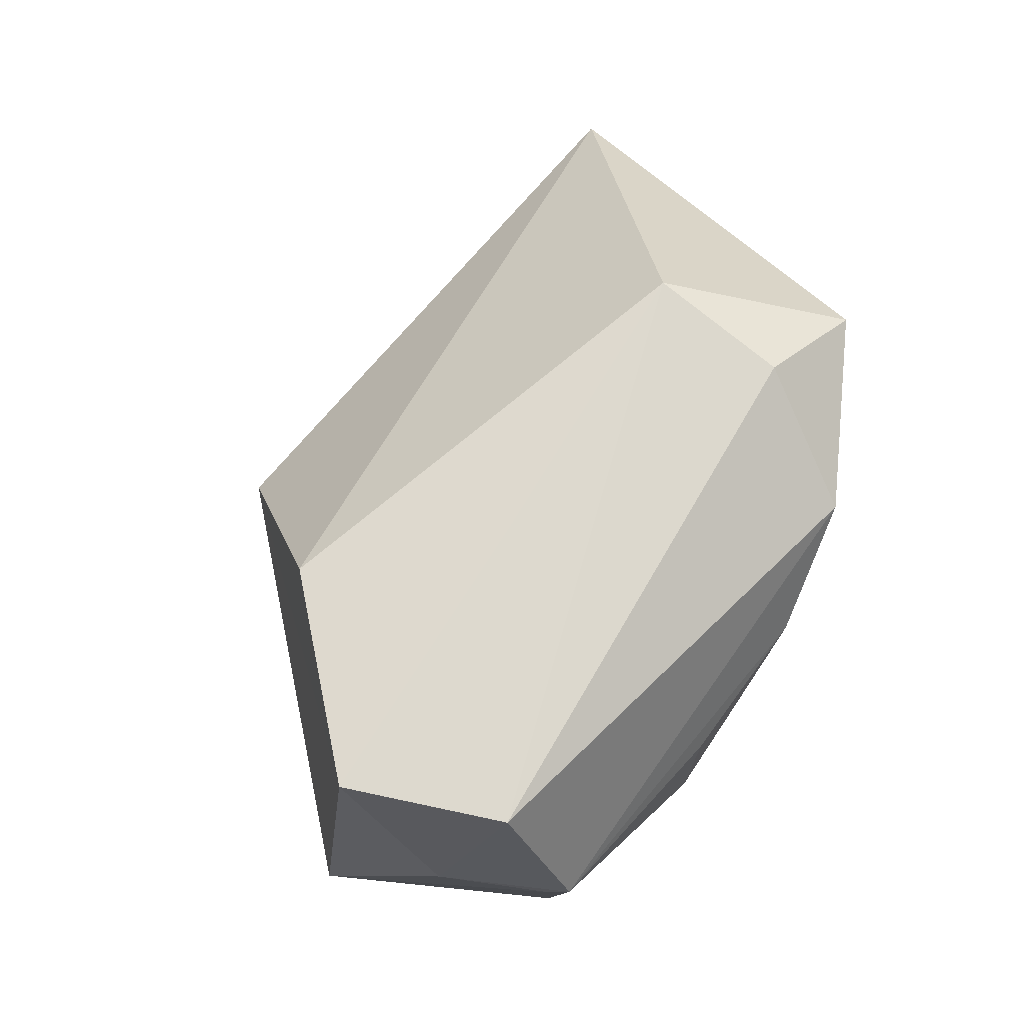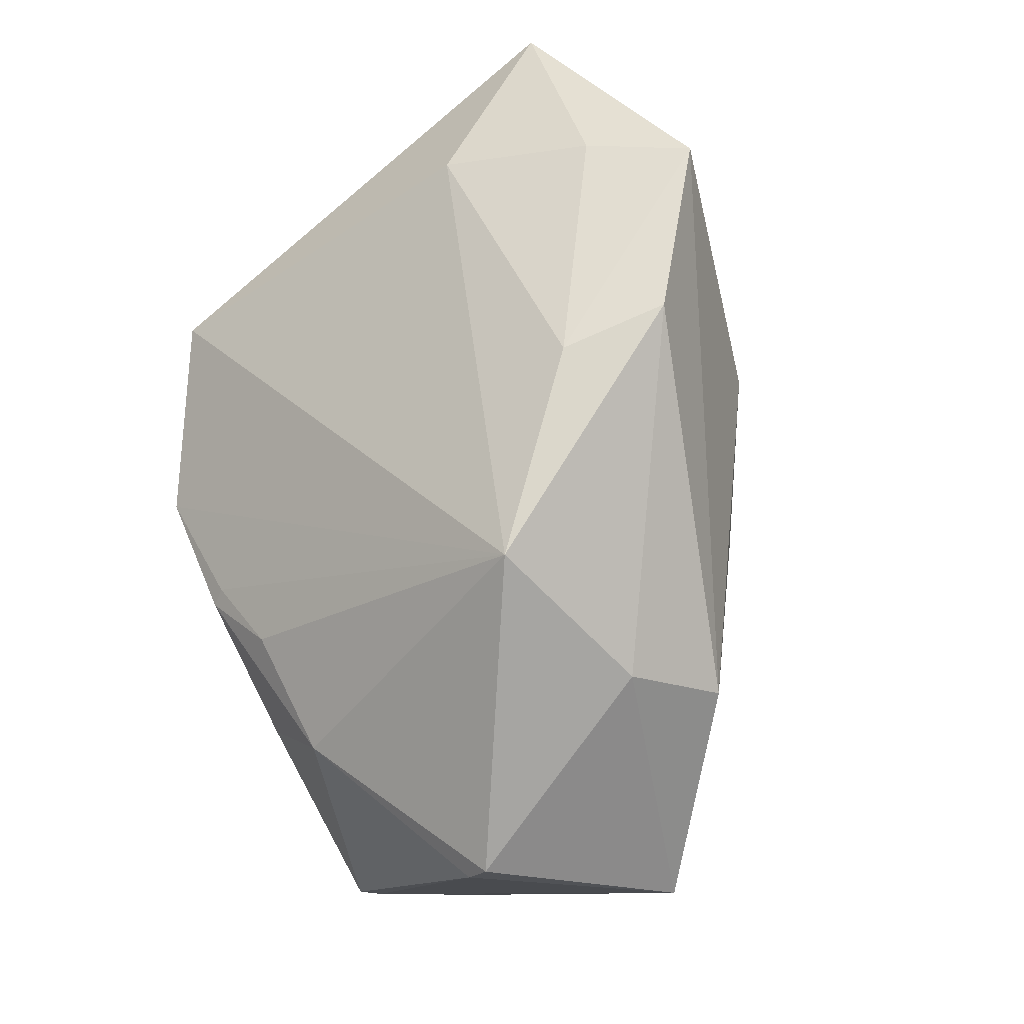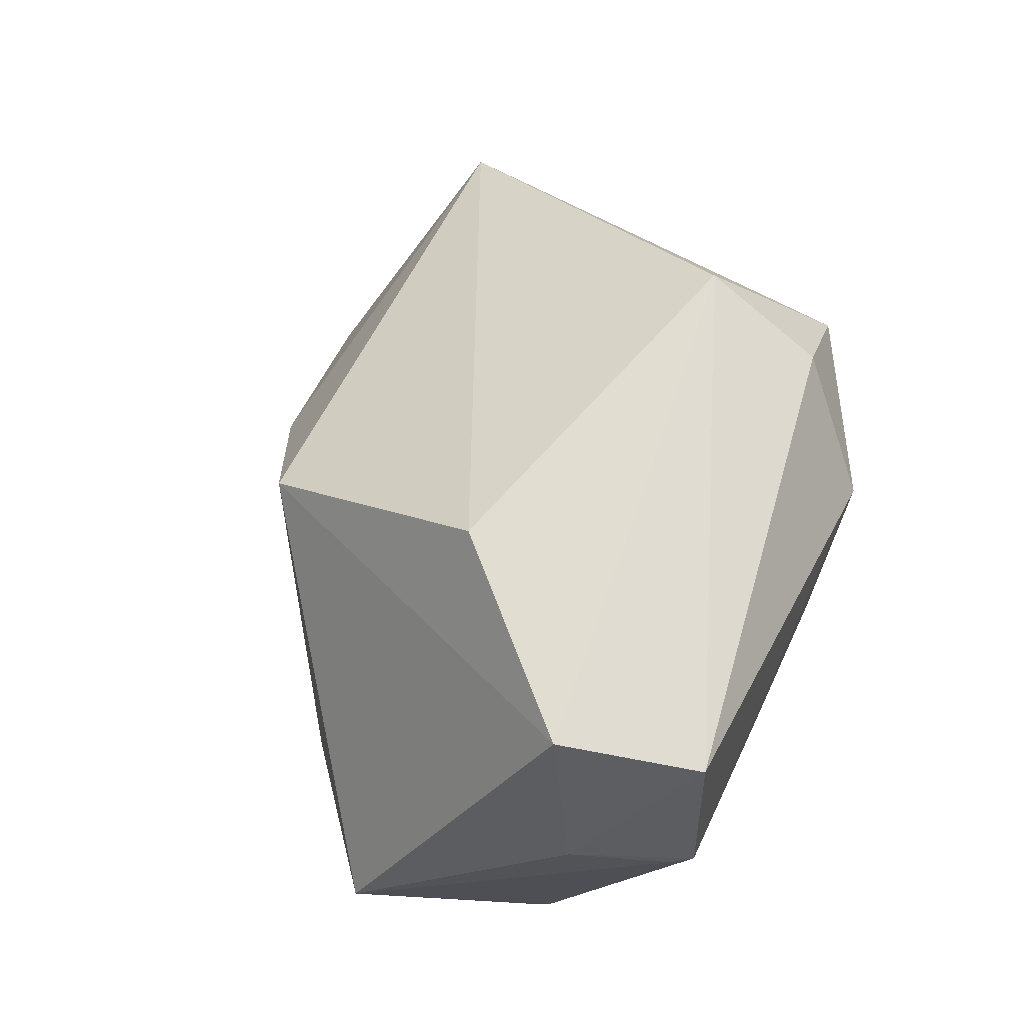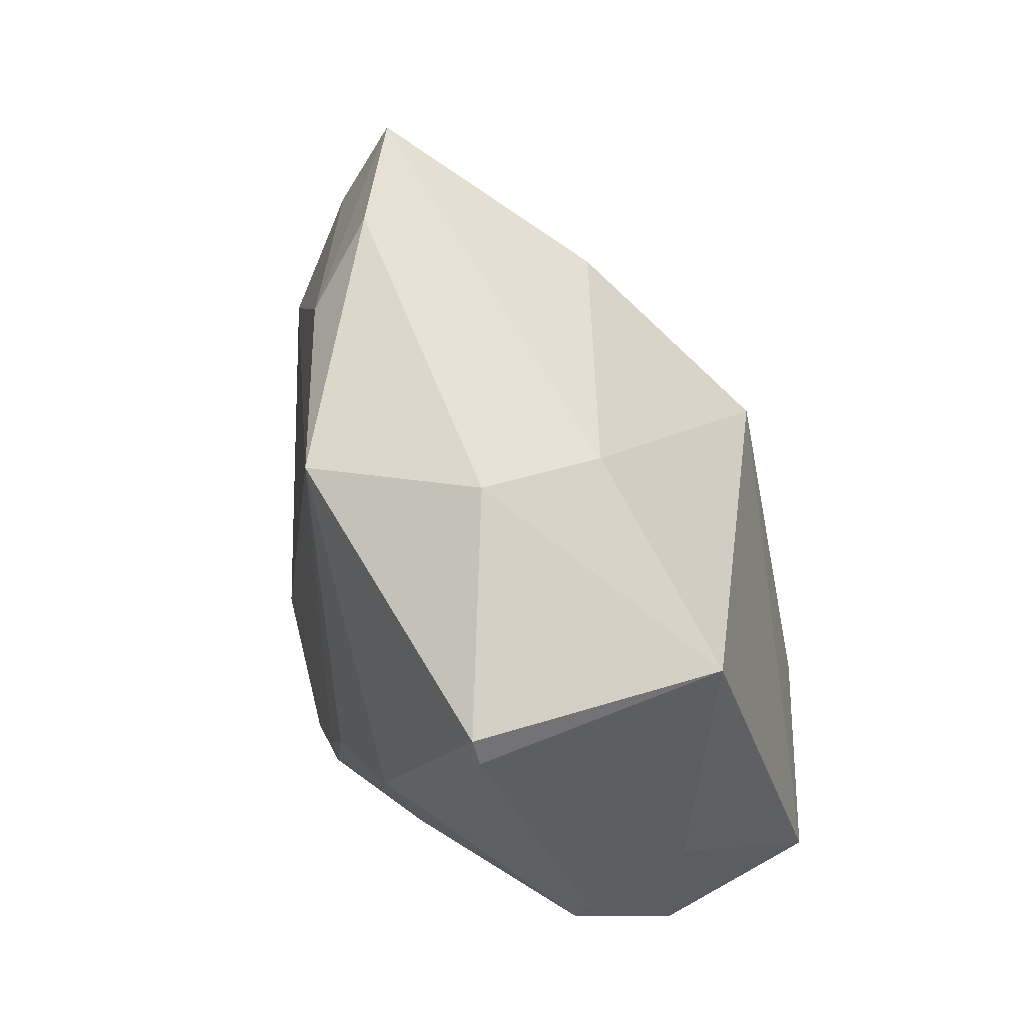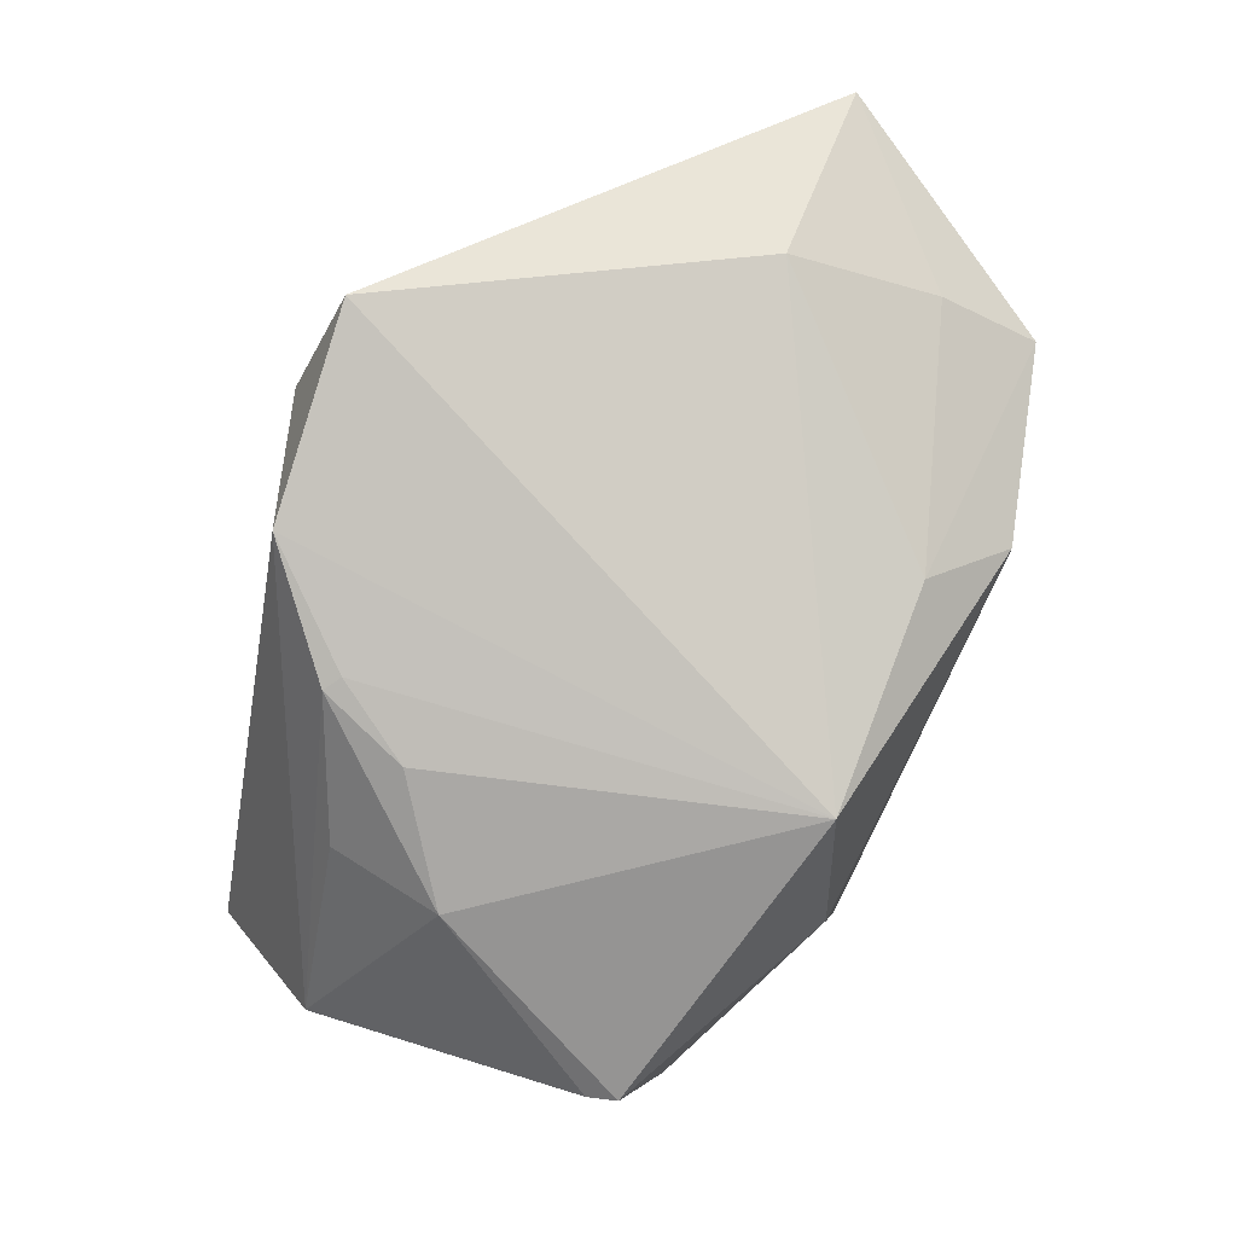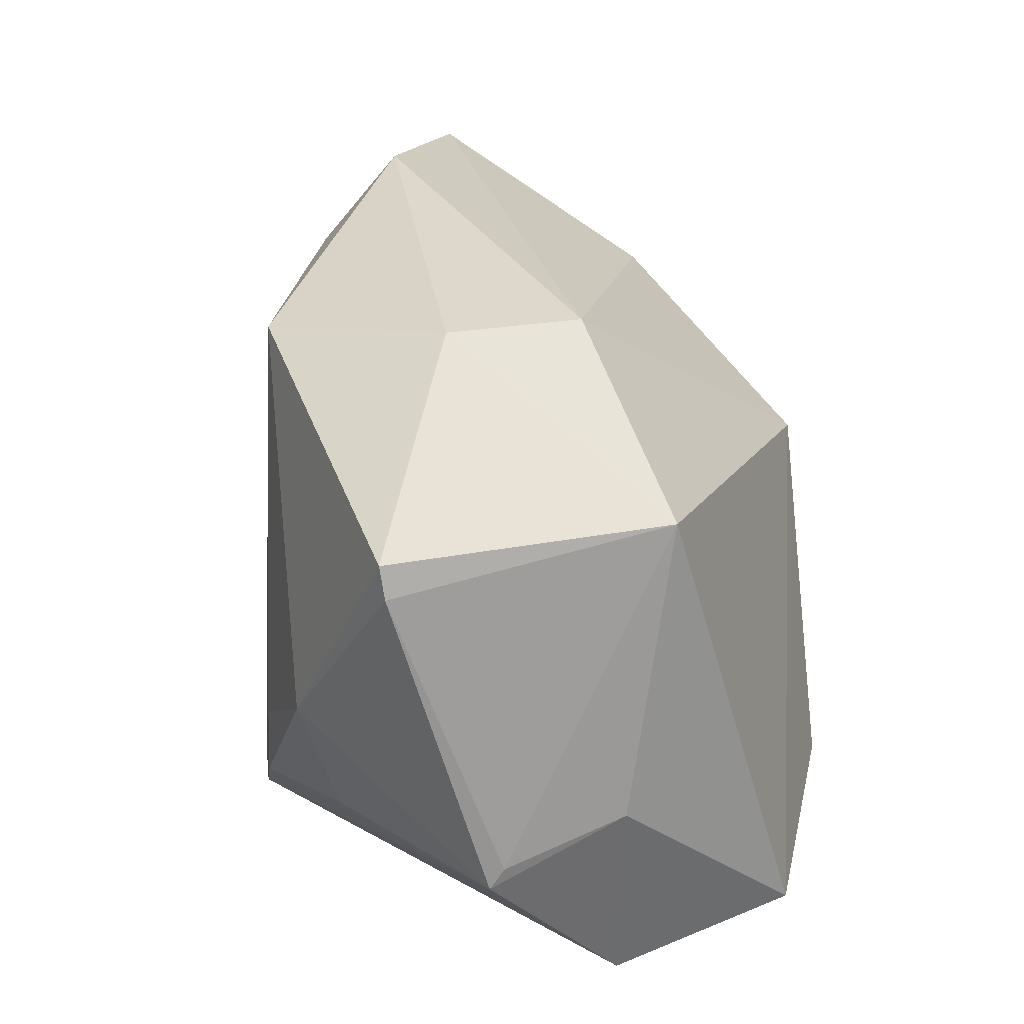
<metadata>
{"format":"obj","ext":"obj","renderer":"f3d","projection":"perspective","resolution":1024,"background":"white","views":[{"elev":5.8,"azim":160.7,"up":"+Y"},{"elev":-31.6,"azim":-43.6,"up":"+Y"},{"elev":-1.1,"azim":132.8,"up":"+Y"},{"elev":-60.7,"azim":5.4,"up":"+Y"},{"elev":-11.8,"azim":-88.2,"up":"+Y"},{"elev":6.1,"azim":9.4,"up":"+Z"}]}
</metadata>
<code>
o
v -8.096 17.82 38.21
v -8.084 17.81 38.2
v -15.19 38.41 22.47
v -8.096 17.82 38.21
v -15.19 38.41 22.47
v -14.22 20 29.53
v -26.92 16.44 -20.17
v -21.31 21.58 15.99
v -15.19 38.41 22.47
v -15.19 38.41 22.47
v -21.31 21.58 15.99
v -14.22 20 29.53
v -22.82 -2.298 -26.31
v -16.07 11.86 -25.75
v 15.6 -29.59 -35.8
v -26.92 16.44 -20.17
v -16.07 11.86 -25.75
v -22.82 -2.298 -26.31
v -8.096 17.82 38.21
v -14.22 20 29.53
v -15.82 -5.191 27.37
v -8.096 17.82 38.21
v -15.82 -5.191 27.37
v -9.884 -1.209 35.35
v -21.31 21.58 15.99
v -15.82 -5.191 27.37
v -14.22 20 29.53
v 31.32 -7.073 -20.23
v -15.19 38.41 22.47
v 28.37 -1.903 9.721
v 31.32 -7.073 -20.23
v 28.37 -1.903 9.721
v 30.07 -26.42 -29.72
v 30.07 -26.42 -29.72
v 28.37 -1.91 9.721
v 22.12 -44.24 4.751
v 28.37 -1.903 9.721
v 28.37 -1.91 9.721
v 30.07 -26.42 -29.72
v 28.37 -1.903 9.721
v 28.36 -1.903 9.729
v 28.37 -1.91 9.721
v 28.37 -1.91 9.721
v 28.36 -1.903 9.729
v 22.12 -44.24 4.751
v 30.07 -26.42 -29.72
v 17.46 -38.41 -20.39
v 15.61 -29.59 -35.8
v 30.07 -26.42 -29.72
v 22.12 -44.24 4.751
v 17.46 -38.41 -20.39
v 15.61 -29.59 -35.8
v 6.057 -39.32 -26.9
v 15.6 -29.59 -35.8
v 17.46 -38.41 -20.39
v 6.057 -39.32 -26.9
v 15.61 -29.59 -35.8
v -22.82 -2.298 -26.31
v 15.6 -29.59 -35.8
v 6.057 -39.32 -26.9
v 17.46 -38.41 -20.39
v 7.352 -39.74 -25.08
v 6.057 -39.32 -26.9
v 22.12 -44.24 4.751
v 7.372 -39.74 -25.06
v 17.46 -38.41 -20.39
v 17.46 -38.41 -20.39
v 7.372 -39.74 -25.06
v 7.352 -39.74 -25.08
v -15.82 -5.191 27.37
v -16.28 -25.38 19.62
v -9.884 -1.209 35.35
v -26.92 16.44 -20.17
v -16.28 -25.38 19.62
v -21.31 21.58 15.99
v -21.31 21.58 15.99
v -16.28 -25.38 19.62
v -15.82 -5.191 27.37
v -26.92 16.44 -20.17
v -22.82 -2.298 -26.31
v -16.28 -25.38 19.62
v -8.096 17.82 38.21
v 12.63 5.221 25.6
v -8.084 17.81 38.2
v -8.084 17.81 38.2
v 12.63 5.221 25.6
v -15.19 38.41 22.47
v -15.19 38.41 22.47
v 12.63 5.221 25.6
v 28.37 -1.903 9.721
v 28.37 -1.903 9.721
v 12.63 5.221 25.6
v 28.36 -1.903 9.729
v -22.82 -2.298 -26.31
v 6.057 -39.32 -26.9
v -19.35 -14.97 -22.43
v -26.92 16.44 -20.17
v -15.19 38.41 22.47
v -6.49 20.26 -19.88
v -26.92 16.44 -20.17
v -6.49 20.26 -19.88
v -16.07 11.86 -25.75
v 31.32 -7.073 -20.23
v -6.49 20.26 -19.88
v -15.19 38.41 22.47
v -16.07 11.86 -25.75
v -6.49 20.26 -19.88
v 15.6 -29.59 -35.8
v 15.61 -29.59 -35.8
v 15.6 -29.59 -35.8
v -6.49 20.26 -19.88
v -22.82 -2.298 -26.31
v -19.86 -13.97 -20.76
v -16.28 -25.38 19.62
v -22.82 -2.298 -26.31
v -19.35 -14.97 -22.43
v -19.86 -13.97 -20.76
v 7.352 -39.74 -25.08
v -1.06 -47.25 -1.529
v 6.057 -39.32 -26.9
v 22.12 -44.24 4.751
v -1.06 -47.25 -1.529
v 7.372 -39.74 -25.06
v -1.47 -47.62 1.317
v -1.06 -47.25 -1.529
v 22.12 -44.24 4.751
v 7.372 -39.74 -25.06
v -1.06 -47.25 -1.529
v 7.352 -39.74 -25.08
v 28.36 -1.903 9.729
v 12.45 -30.28 20.55
v 22.12 -44.24 4.751
v 12.63 5.221 25.6
v 12.45 -30.28 20.55
v 28.36 -1.903 9.729
v -8.096 17.82 38.21
v -9.884 -1.209 35.35
v 12.43 -30.27 20.57
v -8.096 17.82 38.21
v 12.43 -30.27 20.57
v 12.63 5.221 25.6
v 12.63 5.221 25.6
v 12.43 -30.27 20.57
v 12.45 -30.28 20.55
v 12.45 -30.28 20.55
v 12.43 -30.27 20.57
v 22.12 -44.24 4.751
v -19.86 -13.97 -20.76
v -17.76 -21.14 -15.84
v -16.28 -25.38 19.62
v -19.35 -14.97 -22.43
v -17.76 -21.14 -15.84
v -19.86 -13.97 -20.76
v -16.28 -25.38 19.62
v 1.041 -32.02 19.41
v -9.884 -1.209 35.35
v -9.884 -1.209 35.35
v 1.041 -32.02 19.41
v 12.43 -30.27 20.57
v -16.28 -25.38 19.62
v -1.47 -47.62 1.317
v 1.041 -32.02 19.41
v -1.47 -47.62 1.317
v 22.12 -44.24 4.751
v 1.041 -32.02 19.41
v 12.43 -30.27 20.57
v 1.041 -32.02 19.41
v 22.12 -44.24 4.751
v 6.057 -39.32 -26.9
v -9.757 -26.66 -22.82
v -19.35 -14.97 -22.43
v -1.47 -47.62 1.317
v -12.12 -32.72 -13.3
v -1.06 -47.25 -1.529
v -17.76 -21.14 -15.84
v -12.12 -32.72 -13.3
v -16.28 -25.38 19.62
v -16.28 -25.38 19.62
v -12.12 -32.72 -13.3
v -1.47 -47.62 1.317
v -19.35 -14.97 -22.43
v -12.12 -32.72 -13.3
v -17.76 -21.14 -15.84
v -9.757 -26.66 -22.82
v -12.12 -32.72 -13.3
v -19.35 -14.97 -22.43
v -1.06 -47.25 -1.529
v -12.12 -32.72 -13.3
v 6.057 -39.32 -26.9
v 6.057 -39.32 -26.9
v -12.12 -32.72 -13.3
v -9.757 -26.66 -22.82
v 31.32 -7.073 -20.23
v 30.07 -26.42 -29.72
v 11.3 -2.852 -24.9
v 31.32 -7.073 -20.23
v 11.3 -2.852 -24.9
v -6.49 20.26 -19.88
v 30.07 -26.42 -29.72
v 15.61 -29.59 -35.8
v 11.3 -2.852 -24.9
v 15.61 -29.59 -35.8
v -6.49 20.26 -19.88
v 11.3 -2.852 -24.9
f 1 2 3
f 4 5 6
f 7 8 9
f 10 11 12
f 13 14 15
f 16 17 18
f 19 20 21
f 22 23 24
f 25 26 27
f 28 29 30
f 31 32 33
f 34 35 36
f 37 38 39
f 40 41 42
f 43 44 45
f 46 47 48
f 49 50 51
f 52 53 54
f 55 56 57
f 58 59 60
f 61 62 63
f 64 65 66
f 67 68 69
f 70 71 72
f 73 74 75
f 76 77 78
f 79 80 81
f 82 83 84
f 85 86 87
f 88 89 90
f 91 92 93
f 94 95 96
f 97 98 99
f 100 101 102
f 103 104 105
f 106 107 108
f 109 110 111
f 112 113 114
f 115 116 117
f 118 119 120
f 121 122 123
f 124 125 126
f 127 128 129
f 130 131 132
f 133 134 135
f 136 137 138
f 139 140 141
f 142 143 144
f 145 146 147
f 148 149 150
f 151 152 153
f 154 155 156
f 157 158 159
f 160 161 162
f 163 164 165
f 166 167 168
f 169 170 171
f 172 173 174
f 175 176 177
f 178 179 180
f 181 182 183
f 184 185 186
f 187 188 189
f 190 191 192
f 193 194 195
f 196 197 198
f 199 200 201
f 202 203 204

</code>
